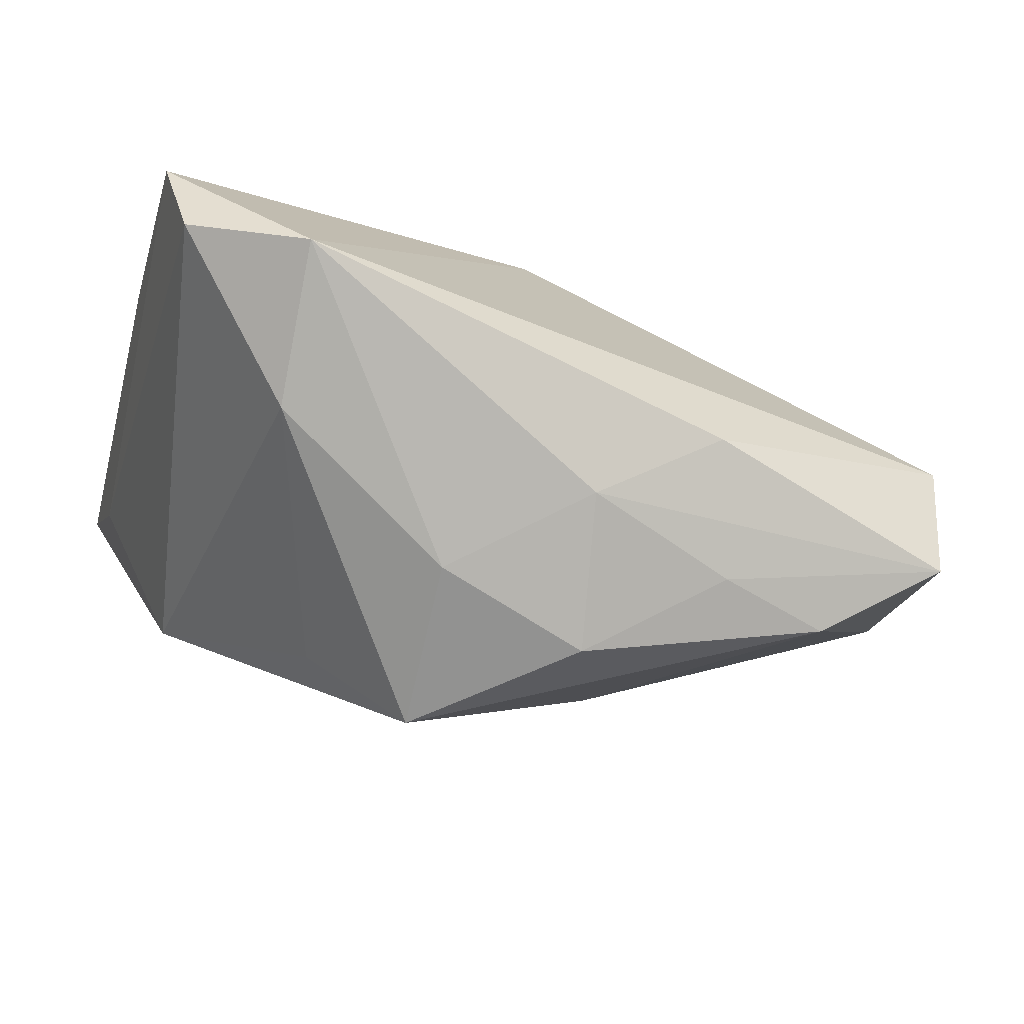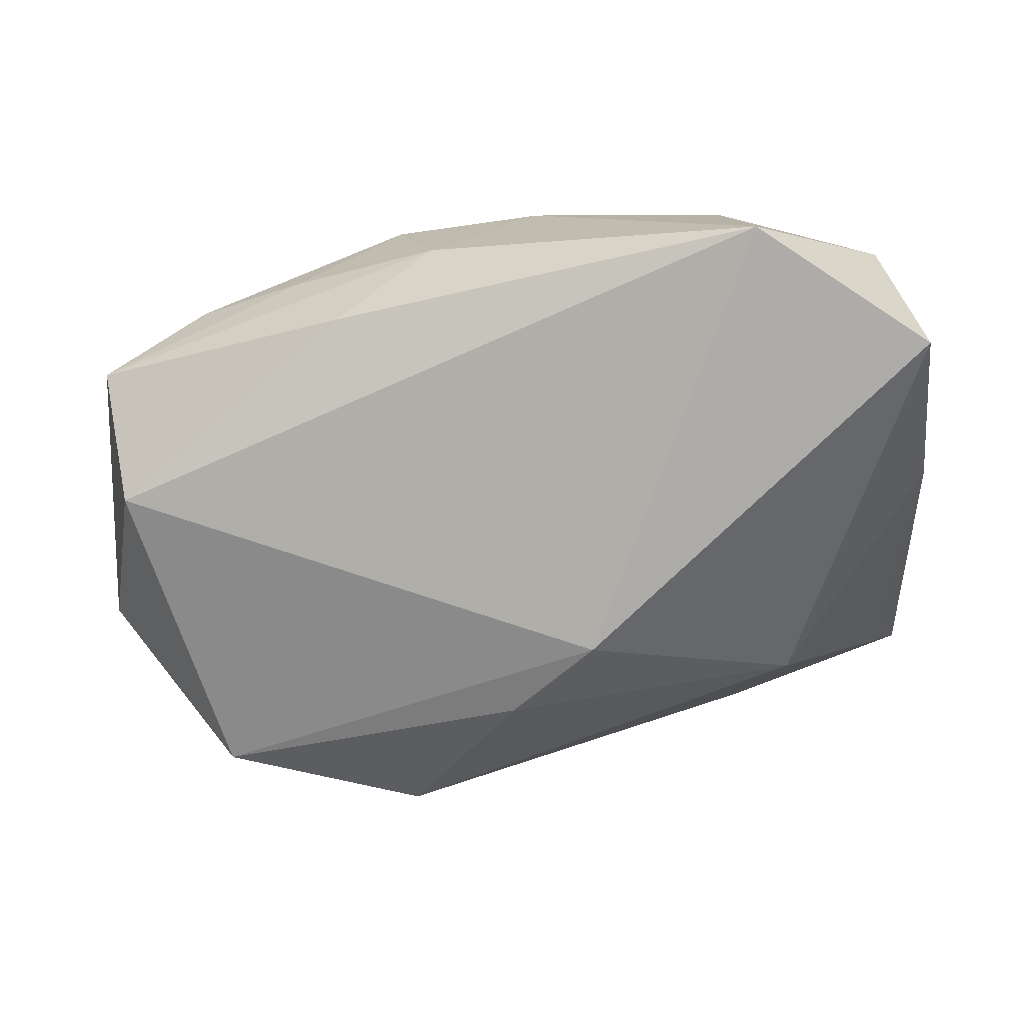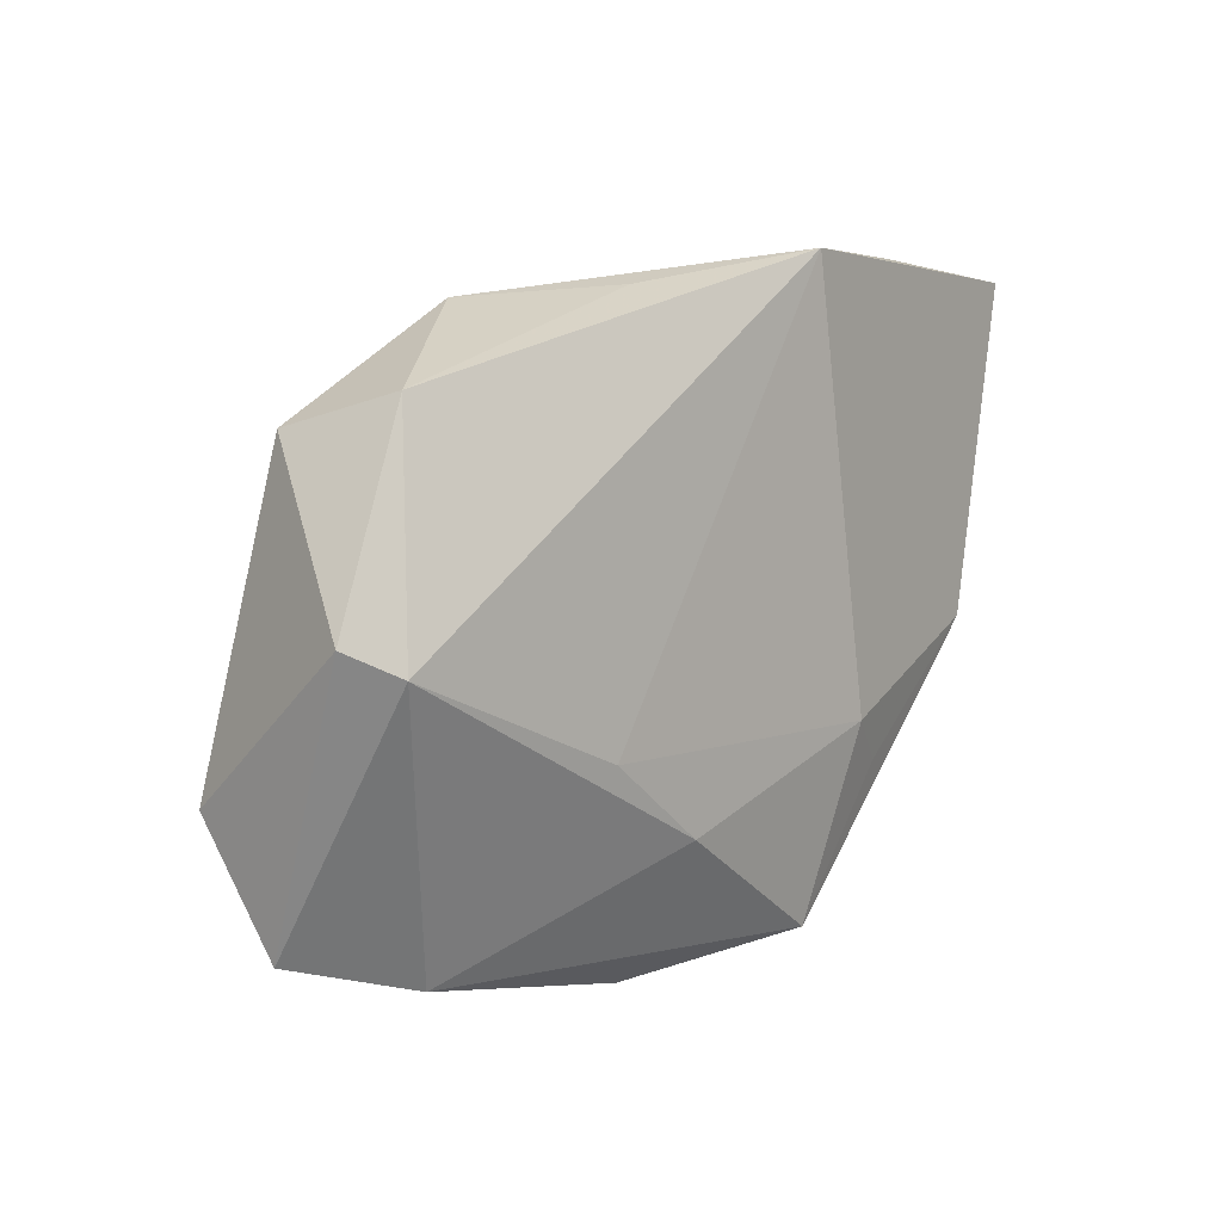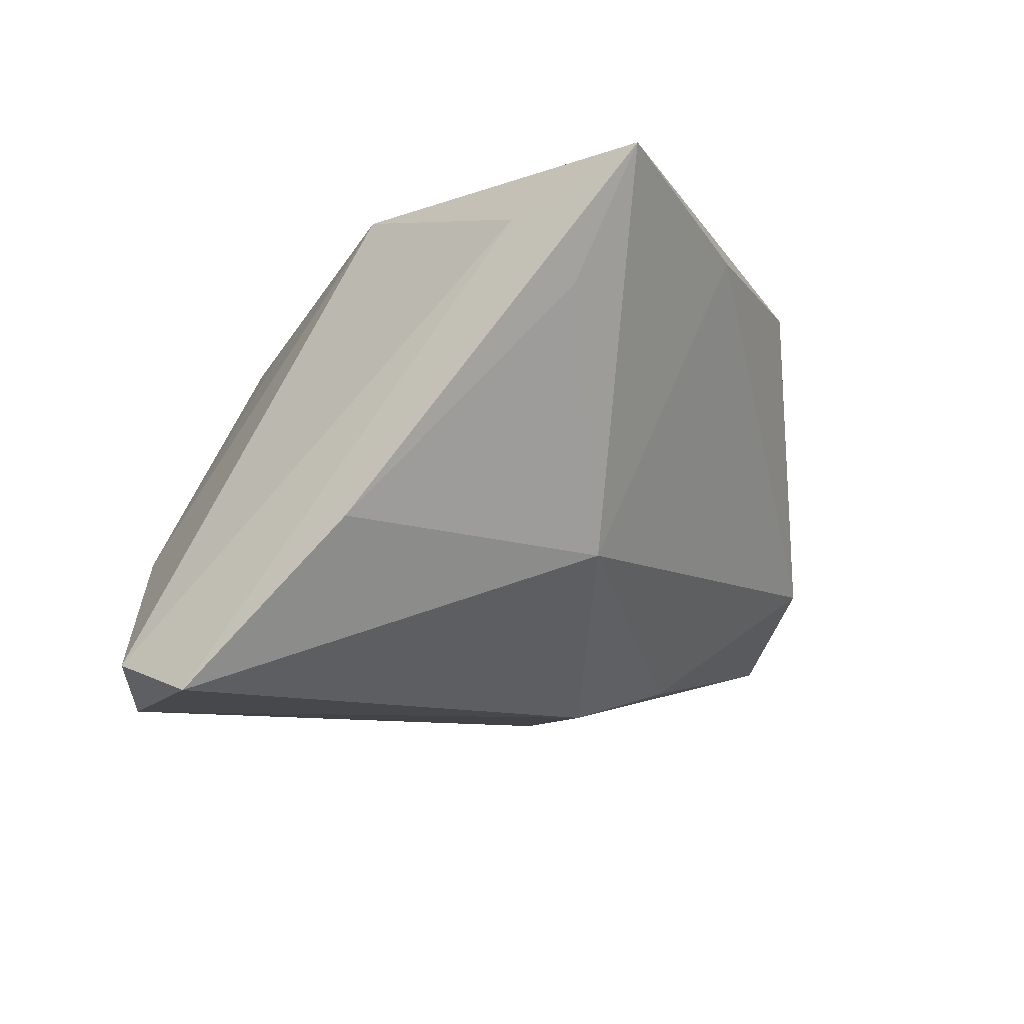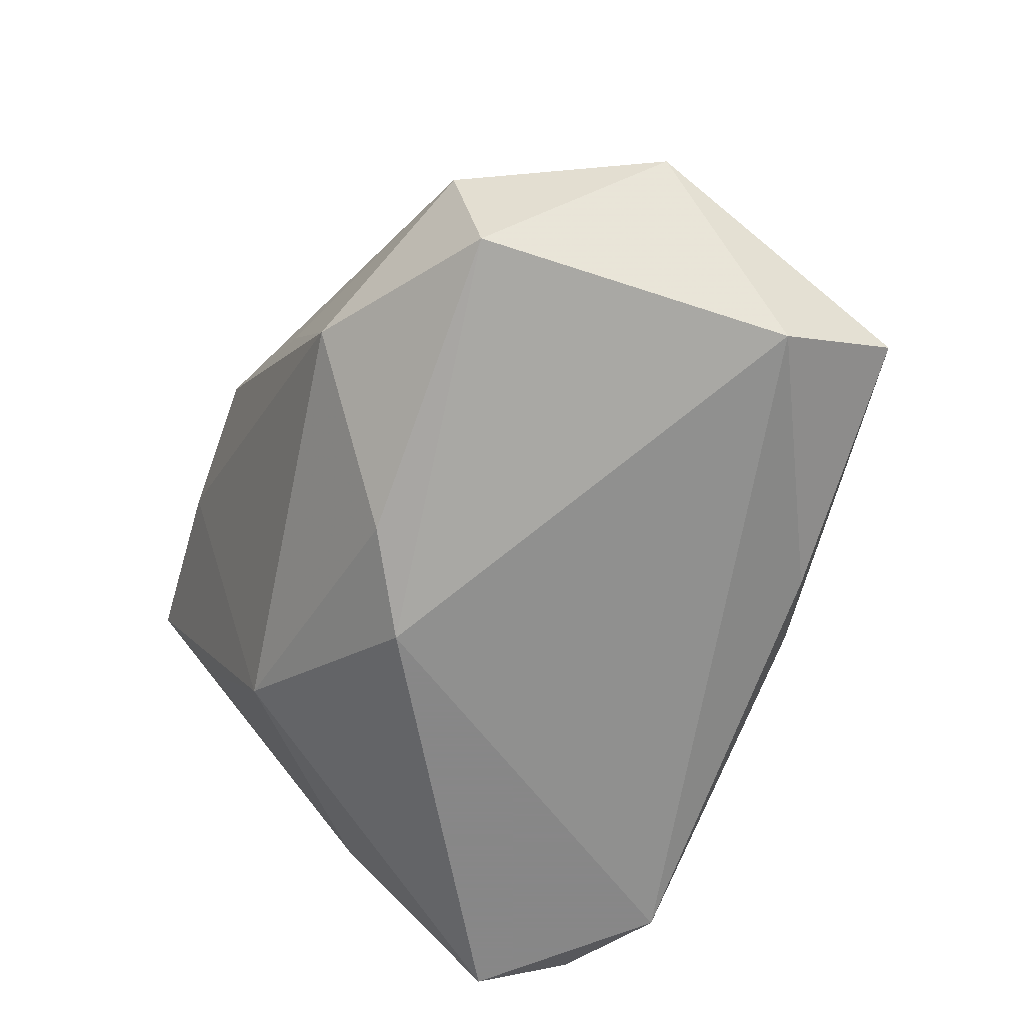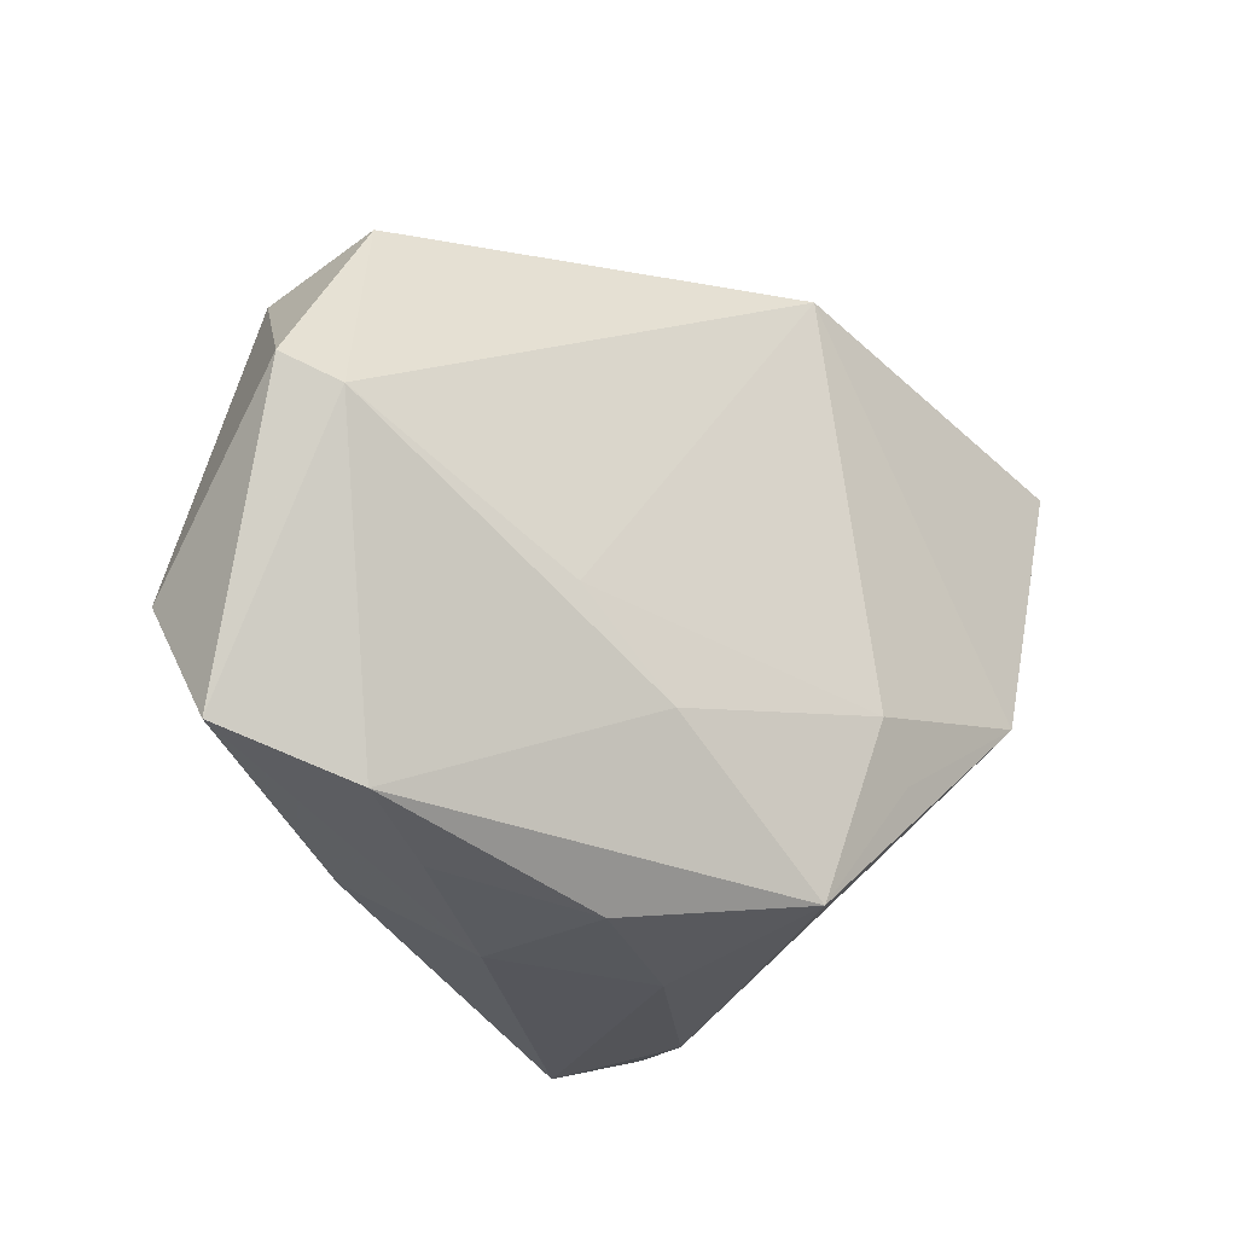
<metadata>
{"format":"obj","ext":"obj","renderer":"f3d","projection":"perspective","resolution":1024,"background":"white","views":[{"elev":-77.7,"azim":160.5,"up":"+Y"},{"elev":-76.8,"azim":7.2,"up":"+Z"},{"elev":10.9,"azim":-68.2,"up":"+Y"},{"elev":-11.4,"azim":108.9,"up":"+Z"},{"elev":-62.6,"azim":-116.3,"up":"+Z"},{"elev":-27.6,"azim":-59.1,"up":"+Y"}]}
</metadata>
<code>
v -0.0154 -0.03586 0.007765
v -0.03057 -0.008027 0.01391
v 0.0001947 -0.03245 0.0233
v -0.0451 0.02944 -0.001632
v 0.002847 0.01365 -0.02544
v 0.003526 0.04058 0.02324
v -0.0224 0.03629 -0.007632
v -0.0547 0.004447 0.003296
v 0.0445 0.02639 0.01734
v -0.02281 -0.02921 -0.019
v -0.05263 -0.02506 -0.01228
v -0.04438 0.02521 -0.01516
v 0.01327 -0.02347 0.02244
v 0.04463 0.01923 0.02541
v 0.02482 -0.03471 -0.006994
v -0.02836 -0.03242 -0.00466
v 0.04141 -0.02918 -0.02172
v 0.04751 0.001084 -0.007256
v 0.04751 0.03447 0.03141
v -0.01085 -0.03504 -0.009614
v 0.02751 -0.03462 -0.02544
v -0.01352 0.03746 0.008447
v 0.006617 -0.01046 0.02768
v 0.02309 0.03845 0.02493
v 0.02753 0.02375 -0.00962
v 0.04639 -0.01862 -0.02544
v -0.05859 0.007603 -0.00188
v 0.002439 -0.03646 0.003711
v -0.01984 -0.01796 0.01819
v -0.05122 -0.01081 -0.02077
v -0.04106 -0.02983 -0.001986
v 0.03136 -0.00299 0.0318
v 0.01229 -0.01617 0.02743
v -0.007767 0.02134 -0.02164
f 6 32 19
f 30 11 27
f 26 19 14
f 19 32 14
f 18 19 26
f 26 25 18
f 24 6 19
f 7 6 24
f 19 25 24
f 24 25 7
f 32 6 23
f 6 2 23
f 32 15 17
f 26 14 17
f 17 14 32
f 13 32 3
f 3 15 13
f 13 15 32
f 5 25 26
f 9 25 19
f 19 18 9
f 9 18 25
f 22 6 7
f 7 4 22
f 22 4 6
f 27 11 8
f 11 31 8
f 8 2 6
f 8 4 27
f 6 4 8
f 3 32 33
f 33 23 3
f 32 23 33
f 3 23 29
f 29 23 2
f 29 31 3
f 29 8 31
f 2 8 29
f 26 17 21
f 21 17 15
f 21 5 26
f 30 5 21
f 16 31 11
f 11 20 16
f 28 15 3
f 28 21 15
f 20 21 28
f 12 5 30
f 12 4 7
f 12 30 27
f 27 4 12
f 11 30 10
f 30 21 10
f 10 20 11
f 10 21 20
f 3 31 1
f 1 28 3
f 31 16 1
f 1 16 20
f 20 28 1
f 34 12 7
f 5 12 34
f 7 25 34
f 25 5 34

</code>
